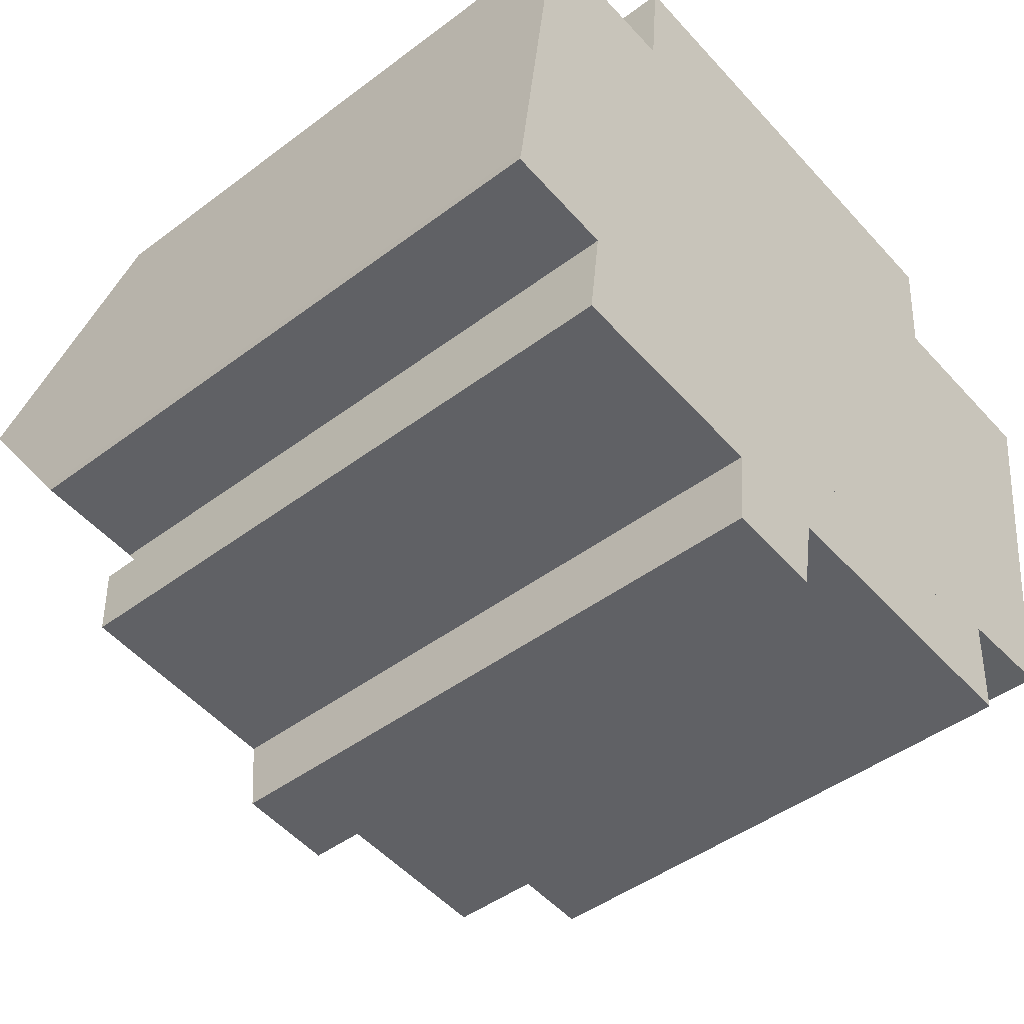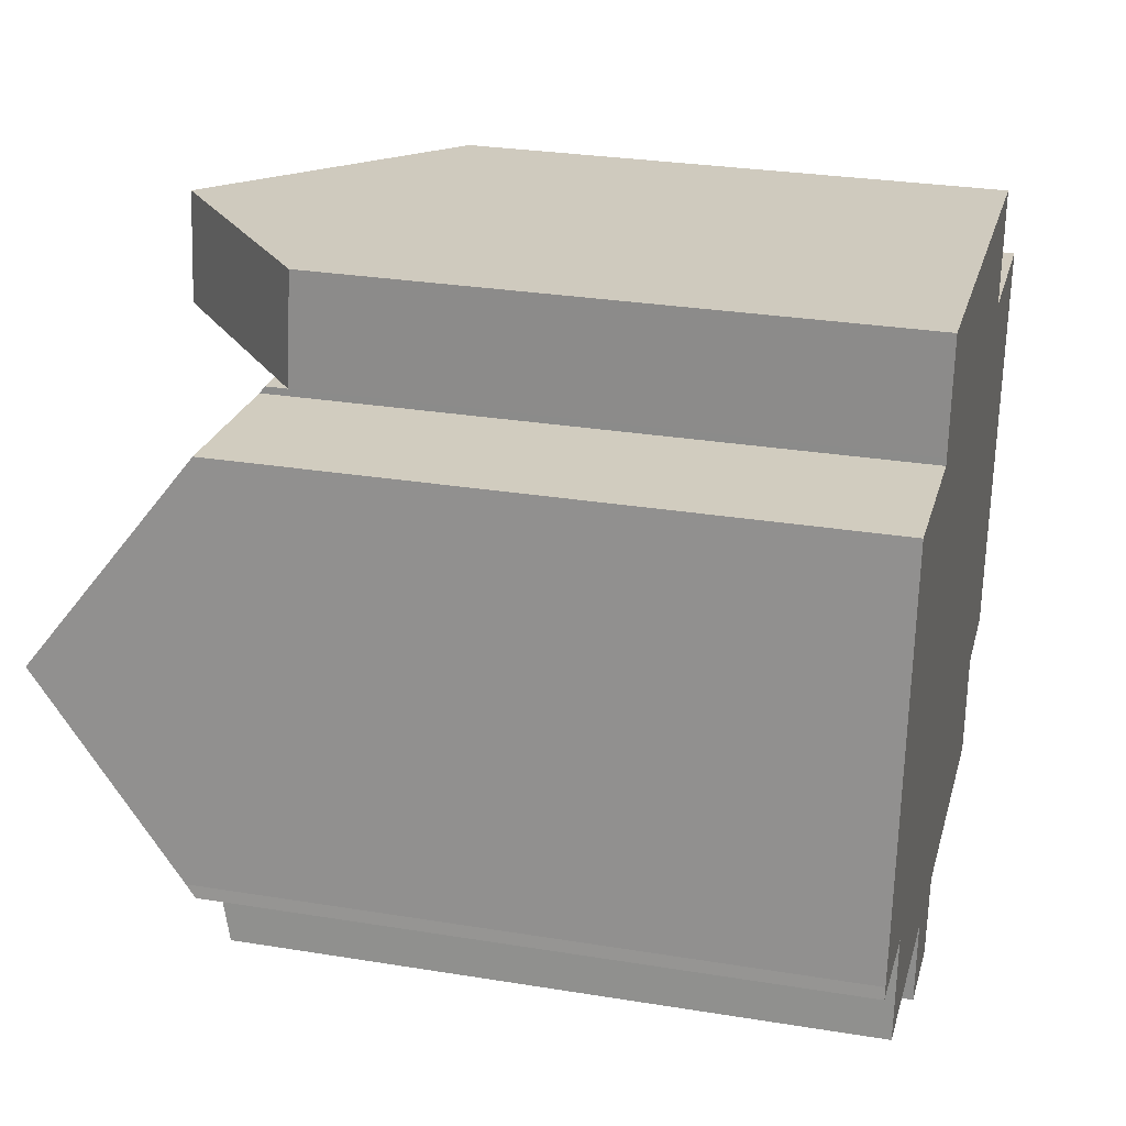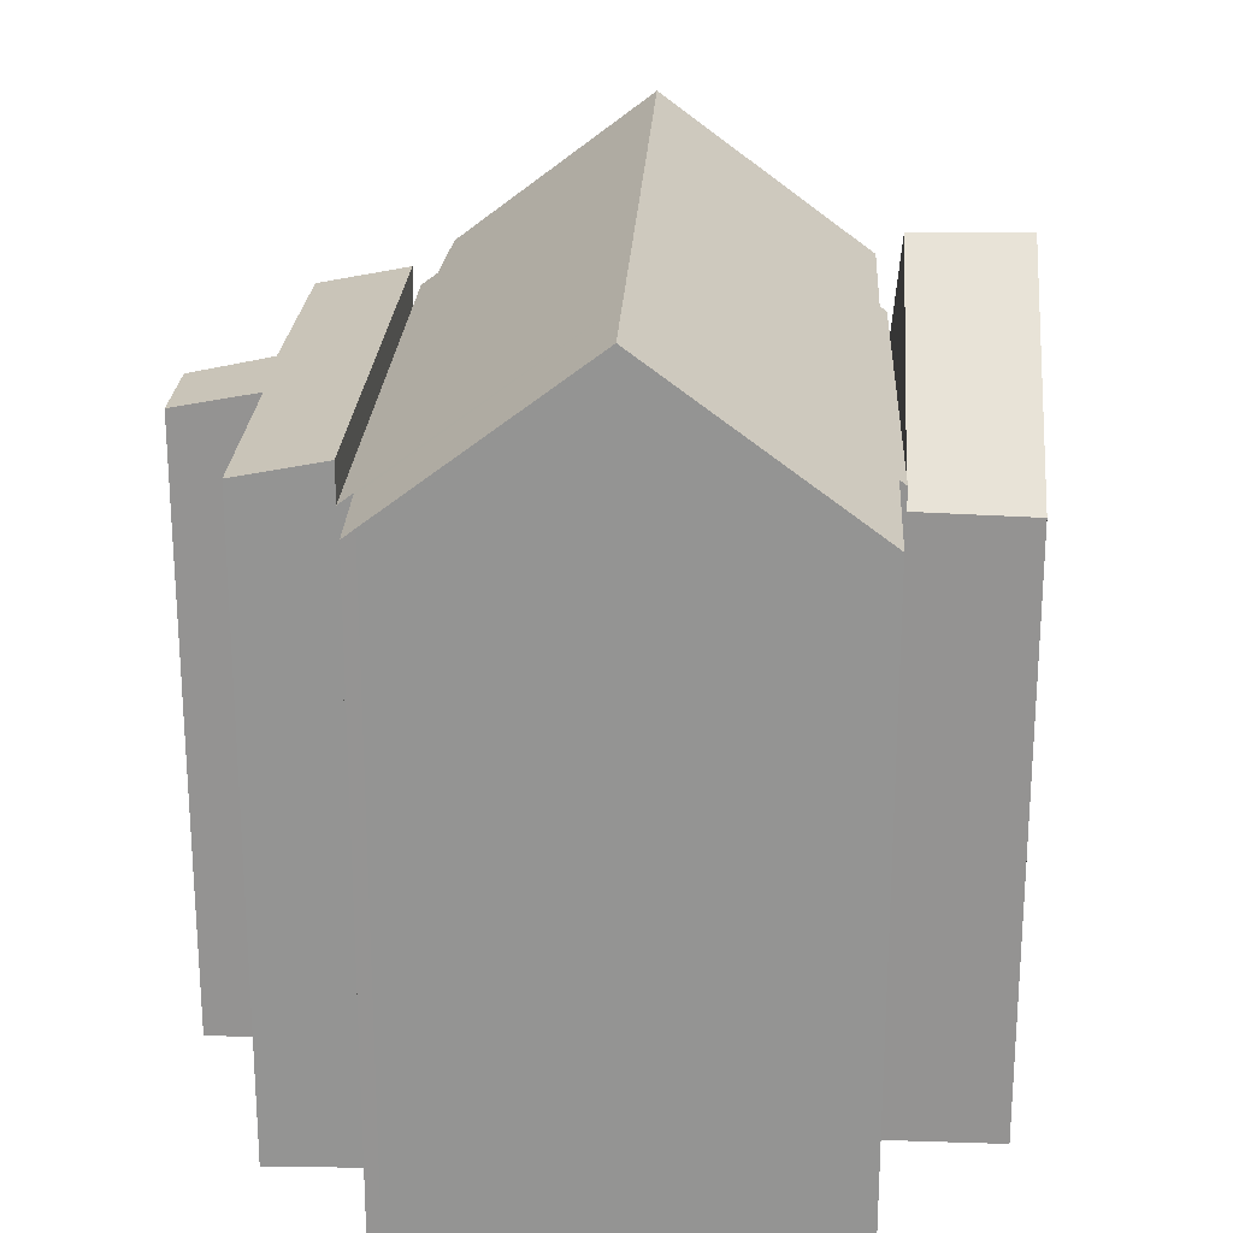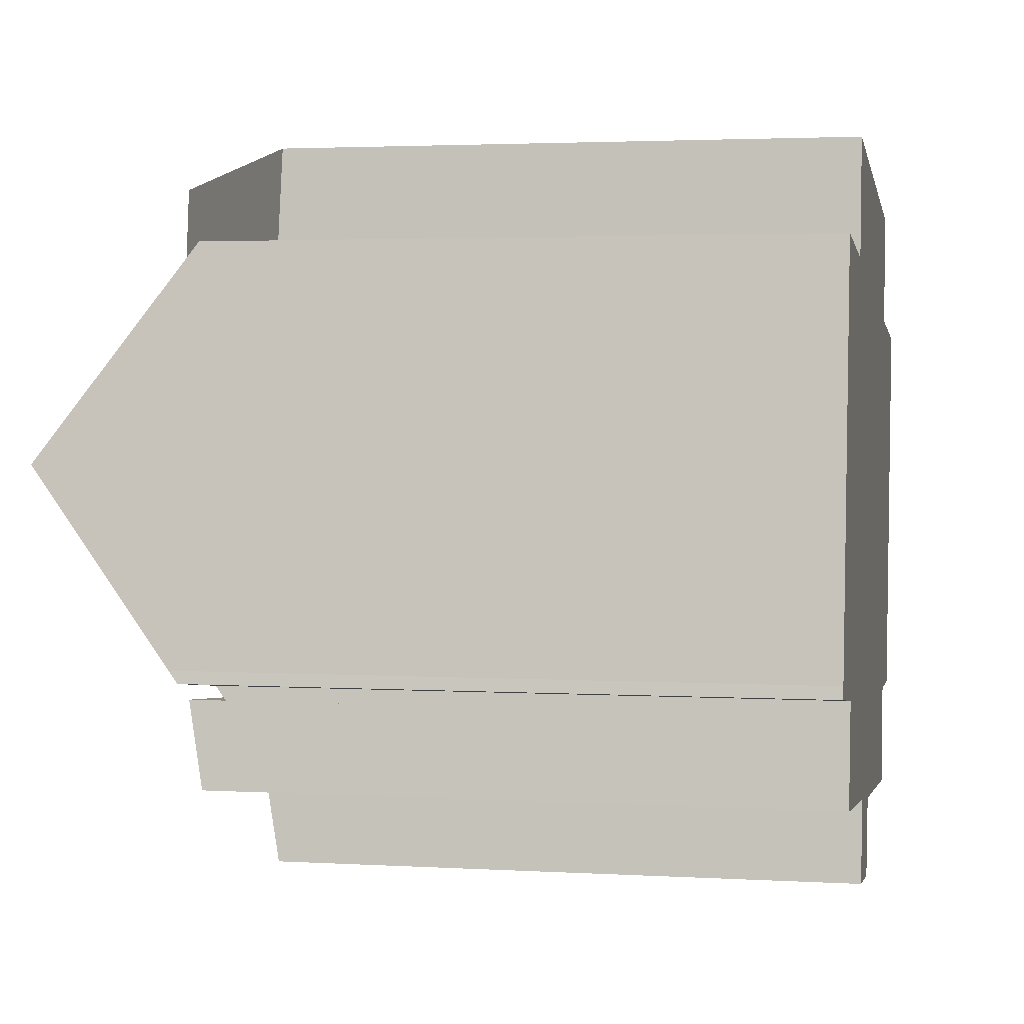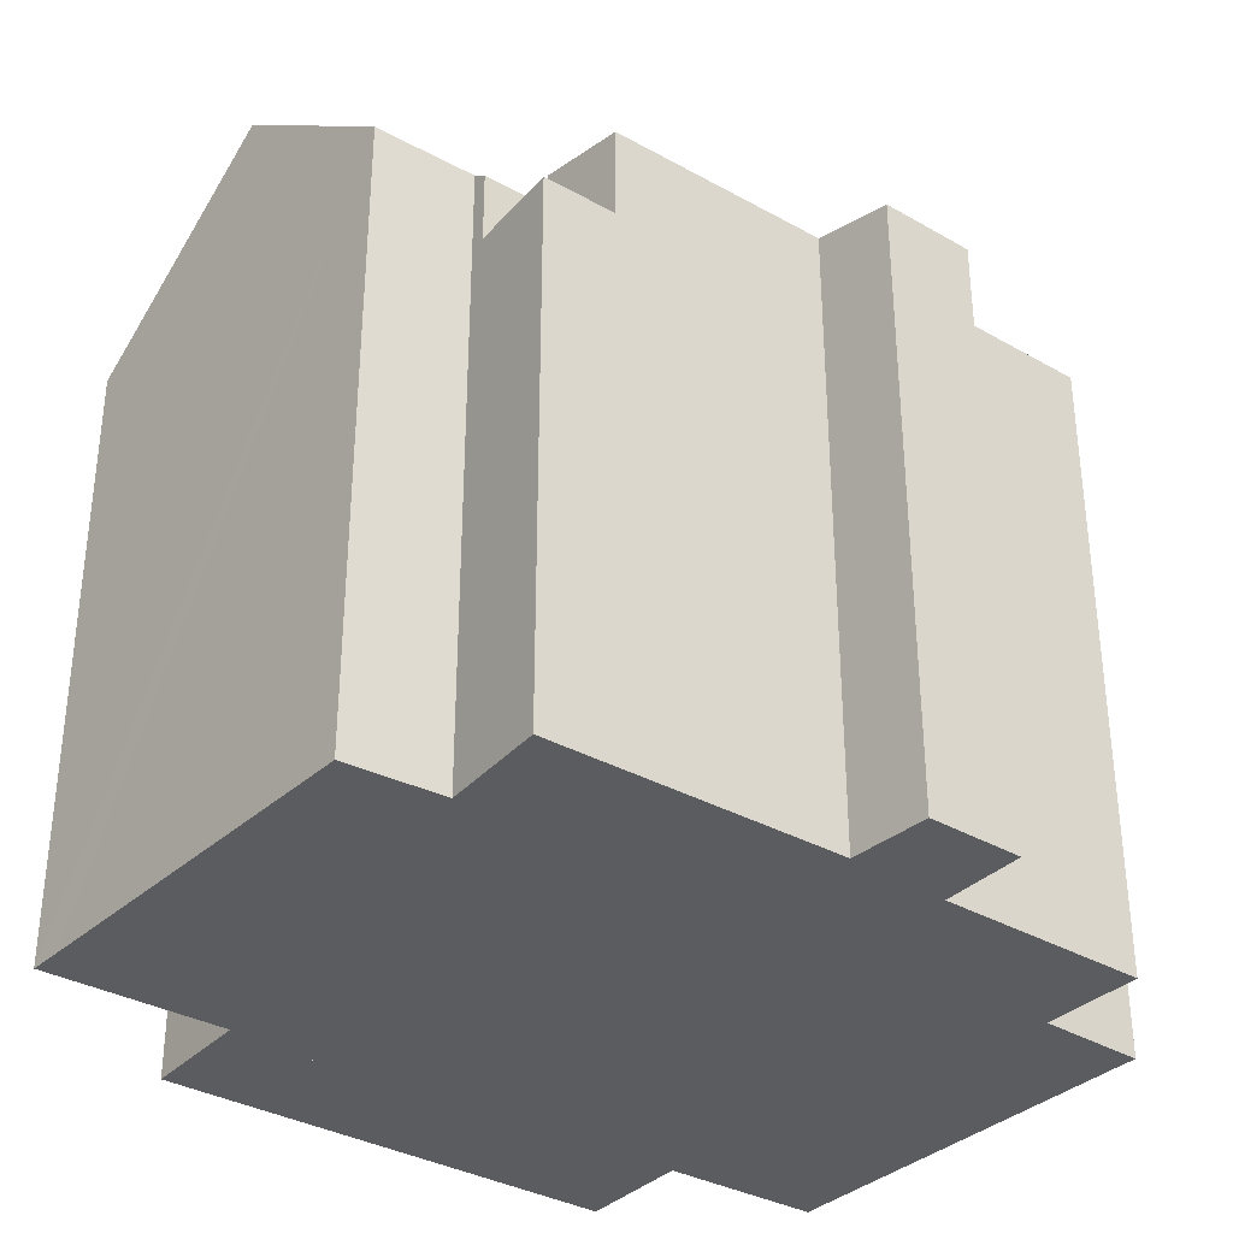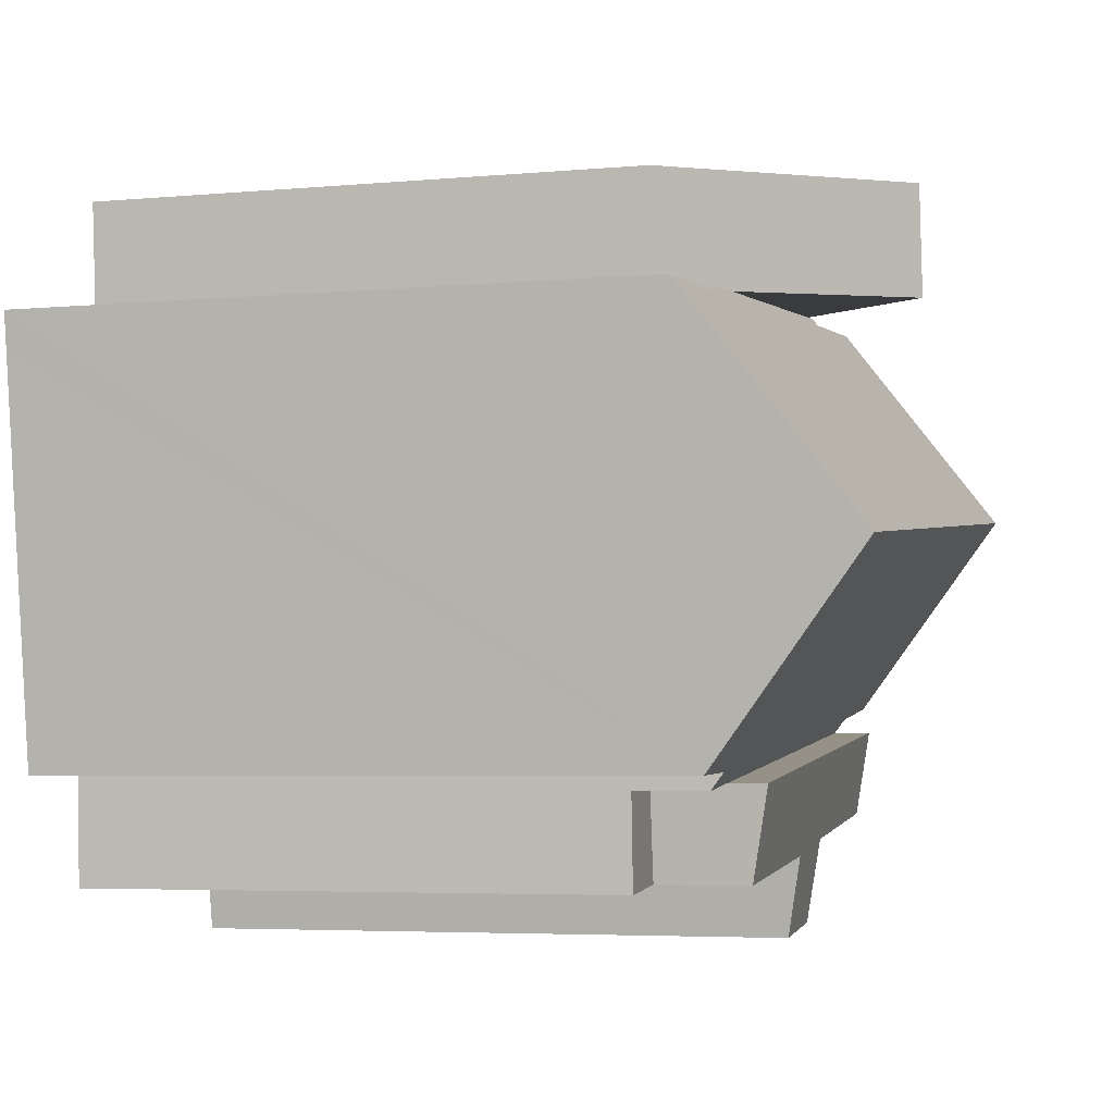
<metadata>
{"format":"obj","ext":"obj","renderer":"f3d","projection":"perspective","resolution":1024,"background":"white","views":[{"elev":-45.2,"azim":-48.9,"up":"+Z"},{"elev":28.5,"azim":-76.2,"up":"+Z"},{"elev":22.8,"azim":-81.5,"up":"+Y"},{"elev":2.7,"azim":-78.6,"up":"+Z"},{"elev":-34.5,"azim":148.4,"up":"+Y"},{"elev":-4.7,"azim":106.3,"up":"+Z"}]}
</metadata>
<code>
v  5.702 14.37 9.637
v  5.054 14.49 9.535
v  5.069 14.37 9.7
v  3.581 14.51 9.66
v  0.617 18.34 4.833
v  1.249 14.53 9.858
v  10.06 14.37 9.201
v  14.43 14.37 8.765
v  2.94 18.34 4.601
v  15.85 18.34 3.313
v  16.18 14.49 8.426
v  16.2 14.37 8.588
v  16.5 14.49 8.397
v  20.51 14.45 8.04
v  20.39 15.06 7.244
v  19.76 18.34 2.922
v  15.17 14.37 -1.929
v  16.75 14.65 -1.701
v  16.73 14.37 -2.085
v  19.08 14.78 -1.767
v  2.487 14.37 -0.666
v  2.528 14.62 -0.33
v  2.318 14.62 -0.303
v  0 14.68 8.988e-16
v  0.046 14.9 0.287
v  0.046 -1.757e-17 0.287
v  1.249 -6.036e-16 9.858
v  0.617 -2.959e-16 4.833
v  5.054 -5.839e-16 9.535
v  5.069 -5.94e-16 9.7
v  2.528 2.021e-17 -0.33
v  2.487 4.078e-17 -0.666
v  0 0 0
v  3.581 -5.915e-16 9.66
v  14.43 -5.367e-16 8.765
v  16.2 -5.259e-16 8.588
v  10.06 -5.634e-16 9.201
v  5.702 -5.901e-16 9.637
v  16.18 -5.159e-16 8.426
v  20.51 -4.923e-16 8.04
v  16.5 -5.142e-16 8.397
v  20.39 -4.436e-16 7.244
v  19.76 -1.789e-16 2.922
v  19.08 1.082e-16 -1.767
v  16.75 1.042e-16 -1.701
v  16.73 1.277e-16 -2.085
v  15.17 1.181e-16 -1.929
v  2.318 1.855e-17 -0.303
v  14.89 12.68 -4.095
v  16.73 12.68 -2.085
v  16.61 12.68 -4.251
v  15.17 12.68 -1.929
v  14.89 2.507e-16 -4.095
v  16.61 2.603e-16 -4.251
v  2.487 15.26 -0.666
v  7.249 14.86 -3.277
v  2.234 14.87 -2.735
v  15.17 15.26 -1.929
v  9.632 14.84 -3.619
v  7.043 14.48 -5.275
v  7.271 14.48 -5.3
v  9.283 14.48 -5.519
v  11.38 14.84 -3.777
v  14.89 14.85 -4.095
v  9.632 2.216e-16 -3.619
v  9.283 3.379e-16 -5.519
v  11.38 2.313e-16 -3.777
v  7.043 3.23e-16 -5.275
v  7.271 3.245e-16 -5.3
v  2.234 1.675e-16 -2.735
v  7.249 2.007e-16 -3.277
v  16.42 13.03 11.21
v  16.2 12.94 8.588
v  10.4 17.89 11.81
v  10.06 17.88 9.201
v  5.313 13.79 12.32
v  5.069 13.86 9.7
v  5.313 -7.542e-16 12.32
v  16.42 -6.862e-16 11.21
v  10.4 -7.231e-16 11.81
g defaultobject
f 1 2 3
f 4 5 6
f 5 4 2
f 5 2 1
f 5 1 7
f 5 7 8
f 5 8 9
f 9 8 10
f 10 8 11
f 11 8 12
f 10 11 13
f 10 13 14
f 10 14 15
f 10 15 16
f 17 18 19
f 20 10 16
f 10 20 18
f 10 18 17
f 10 17 21
f 10 21 22
f 10 22 9
f 9 22 23
f 9 23 24
f 9 24 25
f 5 9 25
f 25 6 5
f 6 25 26
f 6 26 27
f 27 26 28
f 29 3 2
f 3 29 30
f 21 31 22
f 31 21 32
f 24 26 25
f 26 24 33
f 27 4 6
f 4 27 2
f 2 27 29
f 29 27 34
f 30 1 3
f 1 30 7
f 7 30 8
f 8 30 12
f 12 30 35
f 12 35 36
f 35 30 37
f 37 30 38
f 39 13 11
f 13 39 14
f 14 39 40
f 40 39 41
f 12 39 11
f 39 12 36
f 15 20 16
f 20 15 14
f 20 14 40
f 20 40 42
f 20 42 43
f 20 43 44
f 45 19 18
f 19 45 46
f 44 18 20
f 18 44 45
f 46 17 19
f 17 46 21
f 21 46 32
f 32 46 47
f 23 33 24
f 33 23 22
f 33 22 31
f 33 31 48
f 43 45 44
f 45 43 42
f 30 29 38
f 45 47 46
f 47 45 42
f 47 42 40
f 47 40 41
f 47 41 32
f 32 41 39
f 32 39 36
f 32 36 35
f 32 35 37
f 32 37 38
f 32 38 31
f 31 38 48
f 48 38 33
f 33 38 29
f 33 29 34
f 33 34 26
f 26 34 28
f 28 34 27
f 49 50 51
f 50 49 52
f 53 52 49
f 52 53 47
f 47 50 52
f 50 47 46
f 46 51 50
f 51 46 54
f 54 49 51
f 49 54 53
f 54 47 53
f 47 54 46
f 55 56 57
f 56 55 58
f 56 58 59
f 56 59 60
f 60 59 61
f 61 59 62
f 59 58 63
f 63 58 64
f 32 58 55
f 58 32 47
f 47 64 58
f 64 47 53
f 65 62 59
f 62 65 66
f 53 63 64
f 63 53 59
f 59 53 65
f 65 53 67
f 66 61 62
f 61 66 60
f 60 66 68
f 68 66 69
f 56 70 57
f 70 56 71
f 60 71 56
f 71 60 68
f 57 32 55
f 32 57 70
f 69 71 68
f 71 69 66
f 71 32 70
f 32 71 47
f 47 71 65
f 65 71 66
f 47 65 67
f 47 67 53
f 8 72 73
f 72 8 74
f 74 8 75
f 76 1 77
f 1 76 75
f 75 76 74
f 76 72 74
f 72 76 78
f 72 78 79
f 79 78 80
f 79 73 72
f 73 79 36
f 8 1 75
f 1 8 73
f 1 73 36
f 1 36 77
f 77 36 35
f 77 35 30
f 30 35 37
f 30 37 38
f 30 76 77
f 76 30 78
f 80 36 79
f 36 80 35
f 35 80 37
f 37 80 78
f 37 78 38
f 38 78 30

</code>
